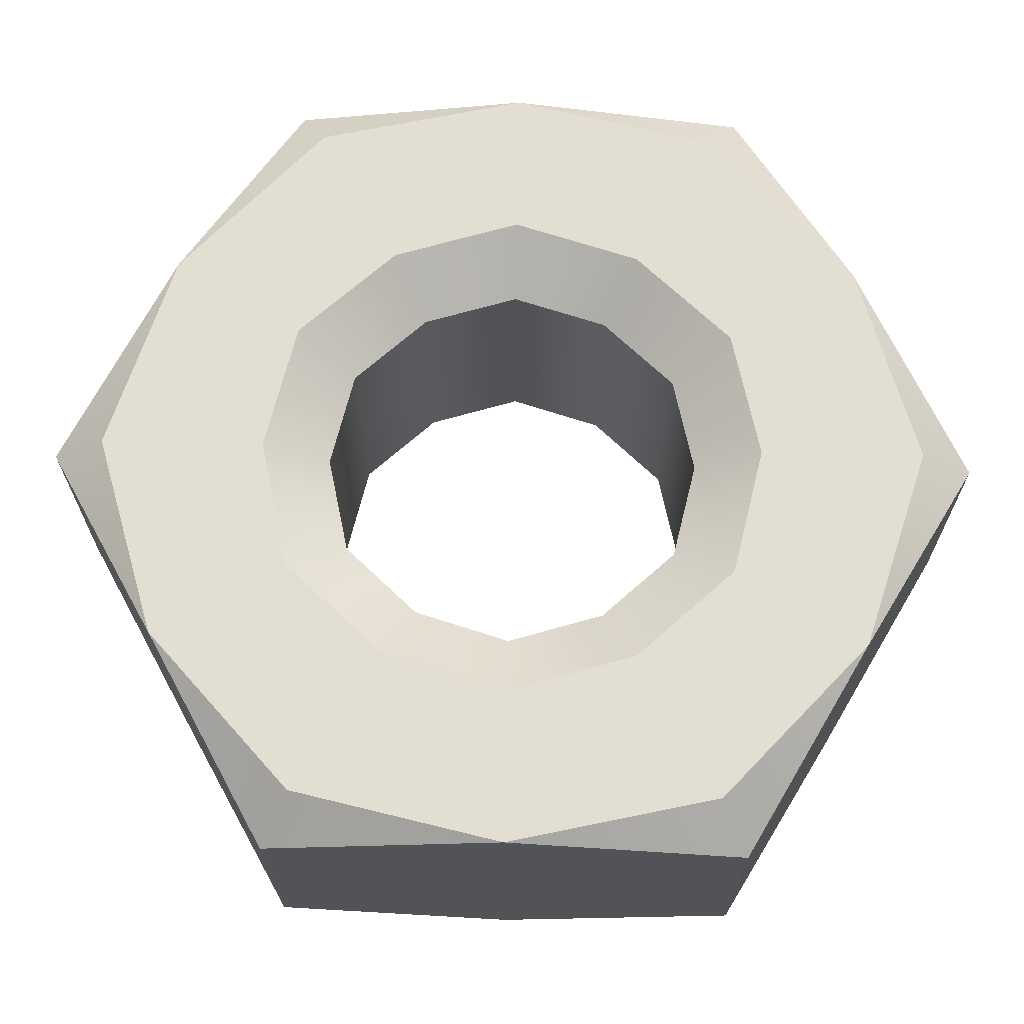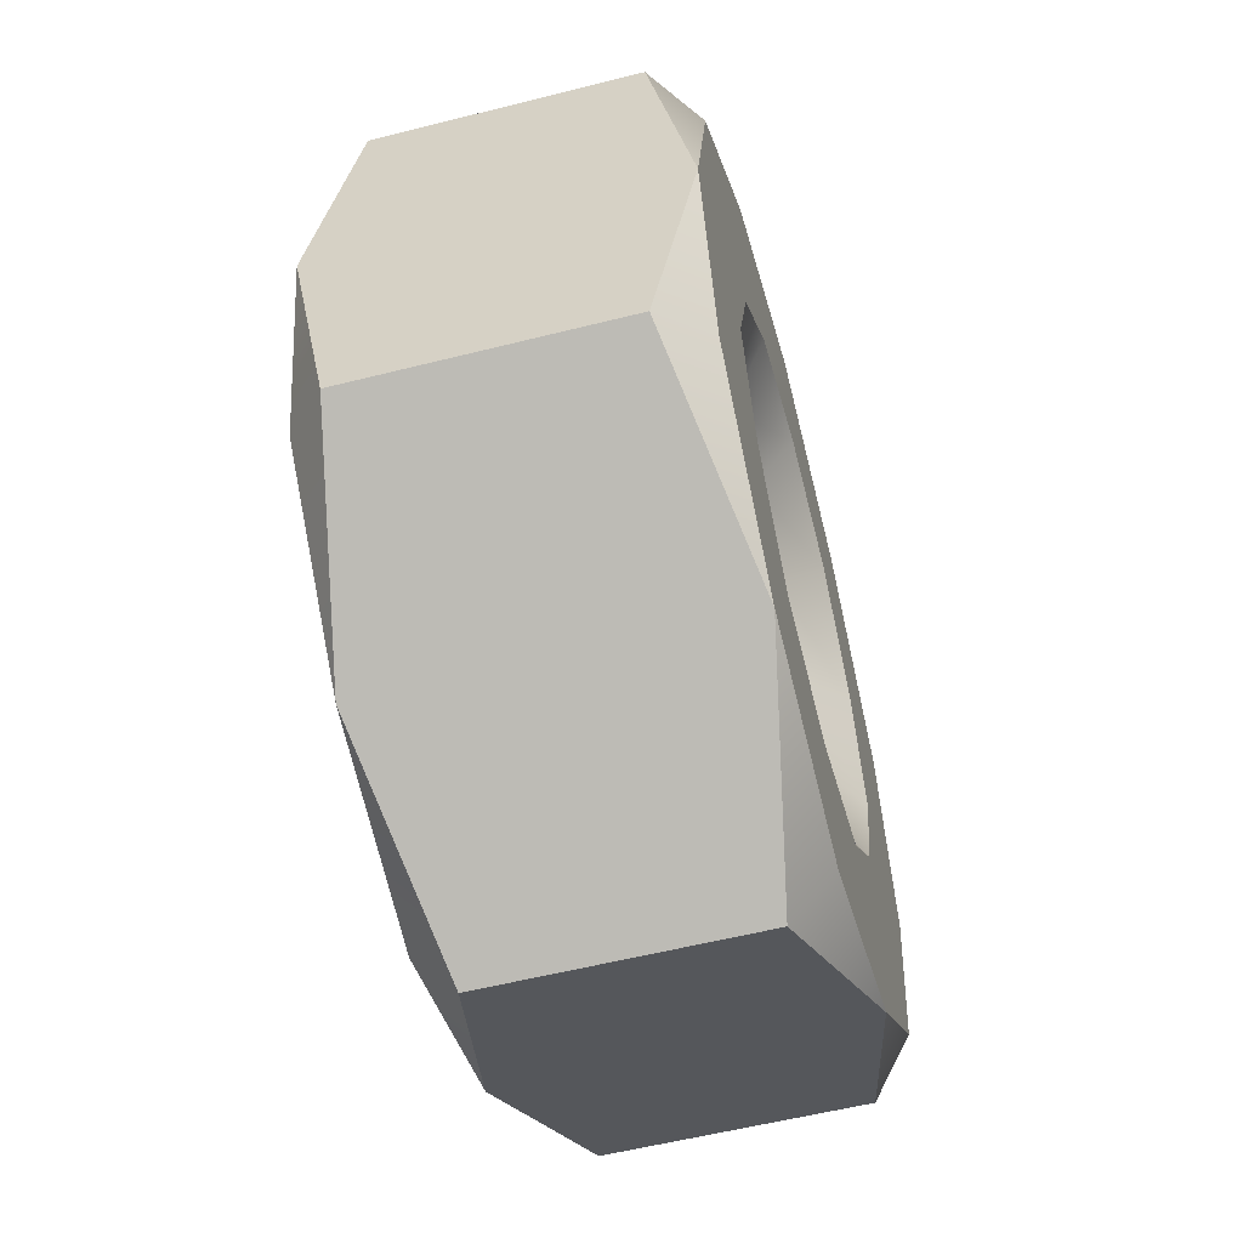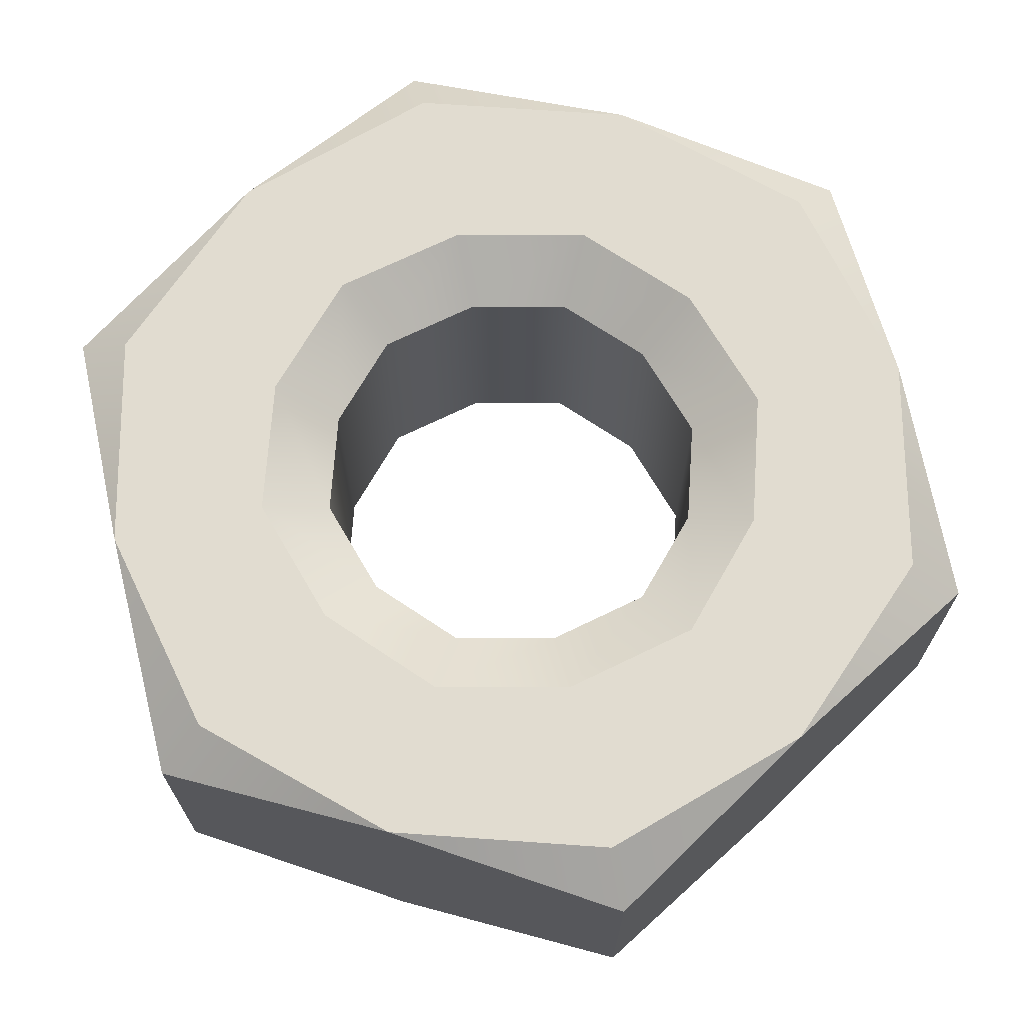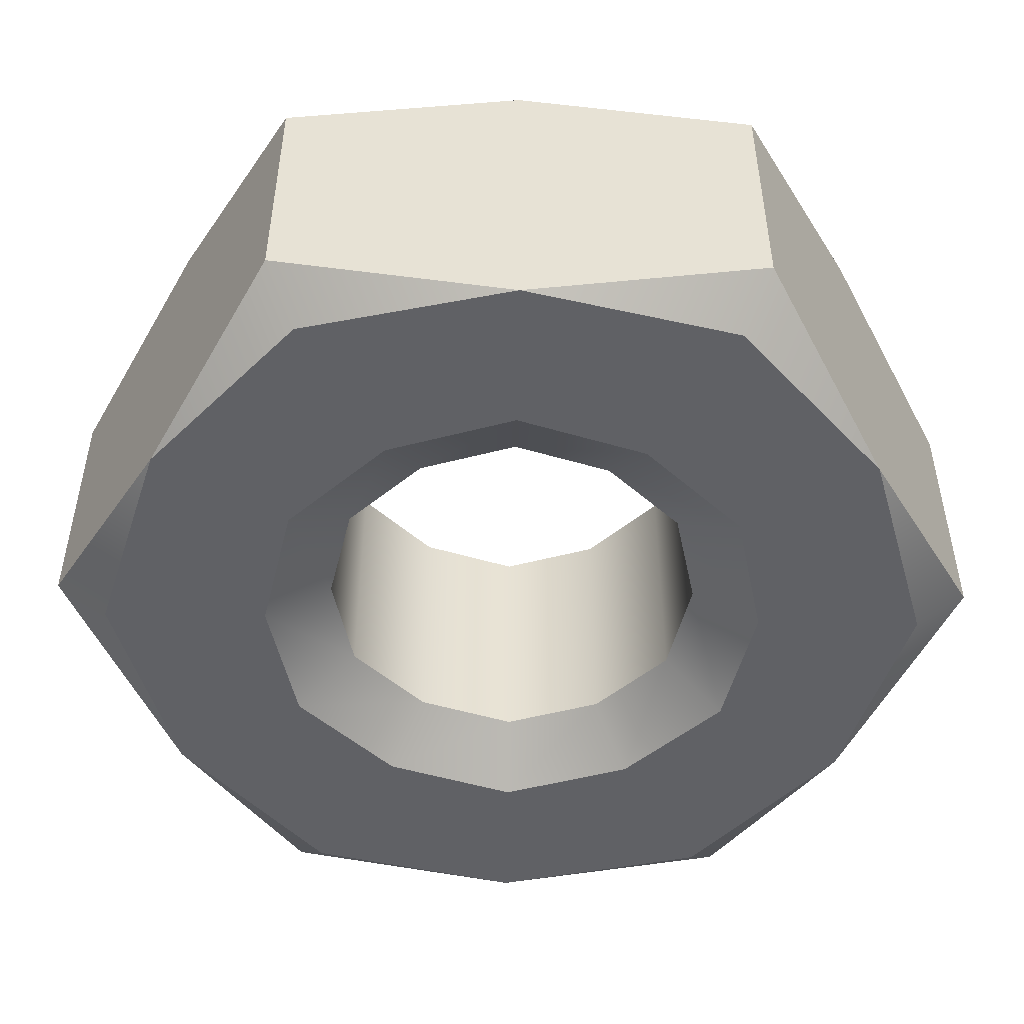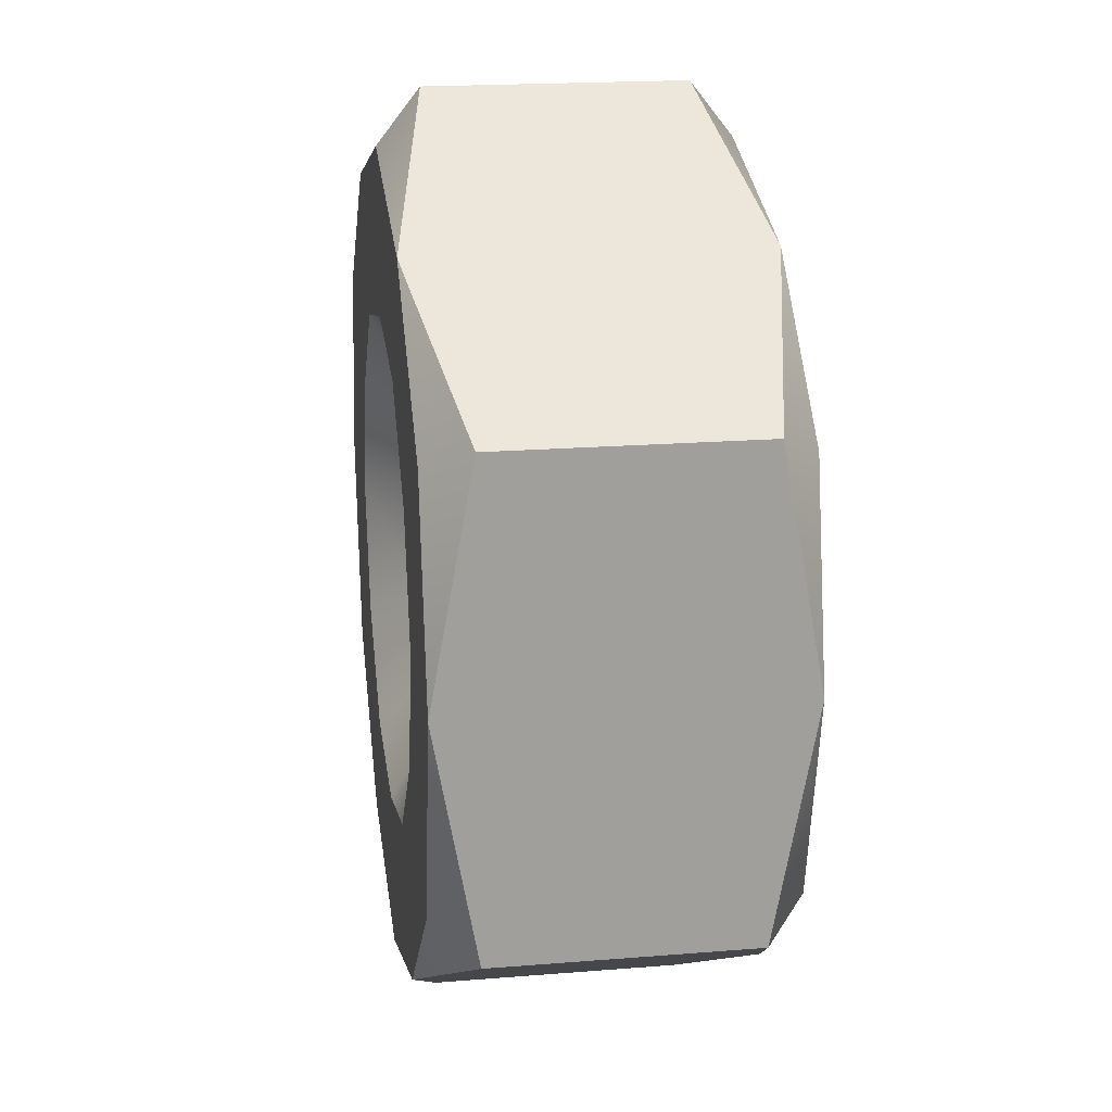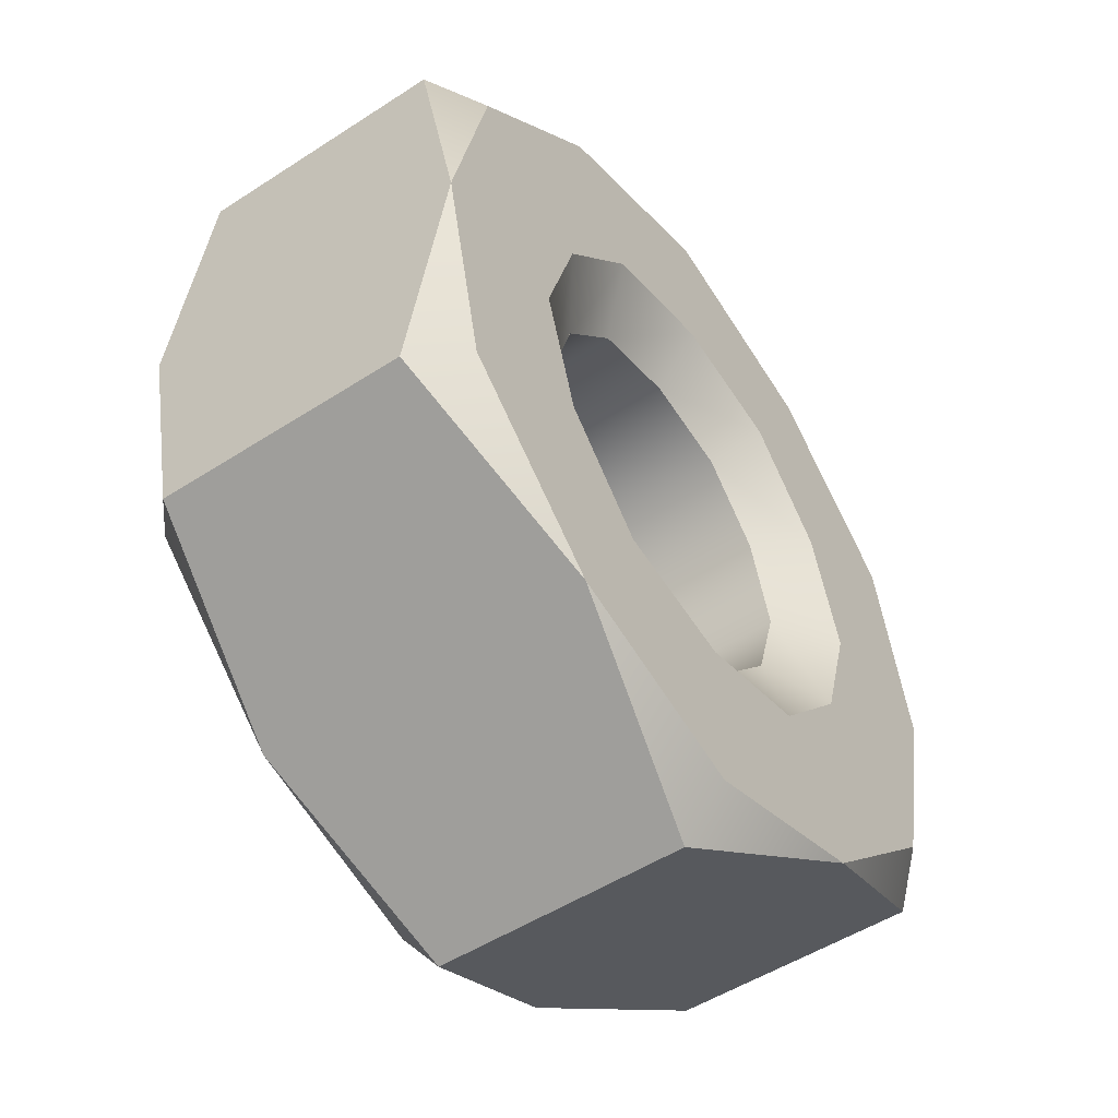
<metadata>
{"format":"obj","ext":"obj","renderer":"f3d","projection":"perspective","resolution":1024,"background":"white","views":[{"elev":67.8,"azim":31.1,"up":"+Y"},{"elev":-57.1,"azim":-75.3,"up":"+Z"},{"elev":69.4,"azim":106.8,"up":"+Y"},{"elev":-50.0,"azim":29.0,"up":"+Y"},{"elev":19.1,"azim":81.3,"up":"+Z"},{"elev":-50.8,"azim":-54.7,"up":"+Z"}]}
</metadata>
<code>
o hexagon_nut_mx_1
v -1e-06 0.07 -0.04392
v 0.03804 0.07 -0.02196
v 0.03804 0.07 0.02196
v -1e-06 0.07 0.04392
v -0.03804 0.07 0.02196
v -0.03804 0.07 -0.02196
v -1e-06 0.07 -0.11
v 0.09526 0.07 -0.055
v 0.09526 0.07 0.055
v -1e-06 0.07 0.11
v -0.09526 0.07 0.055
v -0.09526 0.07 -0.055
v 0.0224 0.07 -0.0388
v 0.0448 0.07 -0
v 0.0224 0.07 0.0388
v -0.0224 0.07 0.0388
v -0.0224 0.07 -0.0388
v -0.0448 0.07 -0
v 0.05117 0.08 0.02954
v 0.03013 0.08 0.05219
v 0.05117 0.08 -0.02954
v 0.06026 0.08 -0
v -1e-06 0.08 -0.05909
v 0.03013 0.08 -0.05219
v -0.03013 0.08 -0.05219
v -0.05117 0.08 -0.02954
v -0.06026 0.08 -0
v -0.05117 0.08 0.02954
v -1e-06 0.08 0.05908
v -0.03013 0.08 0.05219
v 0.04763 0.08 -0.0825
v 0.09526 0.08 -0
v 0.04763 0.08 0.0825
v -0.04763 0.08 0.0825
v -0.04763 0.08 -0.0825
v -0.09526 0.08 -0
v -0.08424 0.08 0.04863
v -1e-06 0.08 0.09727
v 0.08424 0.08 0.04863
v 0.08424 0.08 -0.04864
v -1e-06 0.08 -0.09727
v -0.08424 0.08 -0.04864
v -0.09526 0.01 -0.055
v 0.09526 0.01 -0.055
v 0.09526 0.01 0.055
v -1e-06 0.01 0.11
v 0.09526 0 -0
v -0.04763 0 0.0825
v -0.03013 -0 -0.05219
v -1e-06 -0 -0.05908
v -0.05117 -0 -0.02954
v -0.06026 -0 0
v -0.05117 -0 0.02954
v -0.03013 -0 0.05219
v 0.03013 -0 0.05219
v -1e-06 -0 0.05909
v 0.06026 -0 0
v 0.05117 -0 0.02954
v 0.03013 -0 -0.05219
v 0.05117 -0 -0.02954
v -0.0448 0.01 0
v -0.0224 0.01 0.0388
v -0.0224 0.01 -0.0388
v 0.0224 0.01 -0.0388
v 0.0448 0.01 0
v 0.0224 0.01 0.0388
v -0.09526 0.01 0.055
v -1e-06 0.01 -0.11
v -0.03804 0.01 0.02196
v 0.03804 0.01 0.02196
v -1e-06 0.01 0.04392
v 0.04763 -0 0.0825
v 0.04763 -0 -0.0825
v -0.04763 -0 -0.0825
v -0.09526 -0 0
v -0.08424 -0 -0.04863
v -1e-06 -0 -0.09727
v 0.08424 -0 -0.04863
v 0.08424 -0 0.04864
v -1e-06 -0 0.09727
v -0.08424 -0 0.04864
v 0.03804 0.01 -0.02196
v -1e-06 0.01 -0.04392
v -0.03804 0.01 -0.02196
f 5 16 62 69
f 39 33 9
f 33 39 19 20
f 32 39 9
f 12 36 42
f 36 11 37
f 41 35 25 23
f 22 19 39 32
f 38 34 10
f 31 40 8
f 41 31 7
f 7 35 41
f 30 34 38 29
f 42 36 27 26
f 34 37 11
f 23 24 31 41
f 10 33 38
f 42 35 12
f 3 15 20 19
f 2 14 22 21
f 1 13 24 23
f 17 1 23 25
f 18 6 26 27
f 5 18 27 28
f 15 4 29 20
f 14 3 19 22
f 13 2 21 24
f 6 17 25 26
f 16 5 28 30
f 4 16 30 29
f 40 32 8
f 8 32 47 44
f 12 35 74 43
f 32 9 45 47
f 36 12 43 75
f 9 33 72 45
f 11 36 75 67
f 33 10 46 72
f 10 34 48 46
f 7 31 73 68
f 34 11 67 48
f 31 8 44 73
f 35 7 68 74
f 79 47 45
f 83 63 49 50
f 63 84 51 49
f 69 62 54 53
f 66 70 58 55
f 65 82 60 57
f 64 83 50 59
f 84 61 52 51
f 61 69 53 52
f 62 71 56 54
f 71 66 55 56
f 70 65 57 58
f 82 64 59 60
f 81 48 67
f 68 73 77
f 56 55 72 80
f 74 76 43
f 81 75 52 53
f 49 51 76 74
f 46 48 80
f 80 72 46
f 72 79 45
f 77 74 68
f 58 57 47 79
f 80 48 54 56
f 75 43 76
f 67 75 81
f 47 78 44
f 77 73 59 50
f 78 73 44
f 15 3 70 66
f 3 14 65 70
f 6 18 61 84
f 16 4 71 62
f 14 2 82 65
f 2 13 64 82
f 18 5 69 61
f 13 1 83 64
f 17 6 84 63
f 4 15 66 71
f 1 17 63 83
f 38 33 20 29
f 21 22 32 40
f 31 24 21 40
f 25 35 42 26
f 27 36 37 28
f 34 30 28 37
f 72 55 58 79
f 47 57 60 78
f 59 73 78 60
f 74 77 50 49
f 52 75 76 51
f 54 48 81 53

</code>
